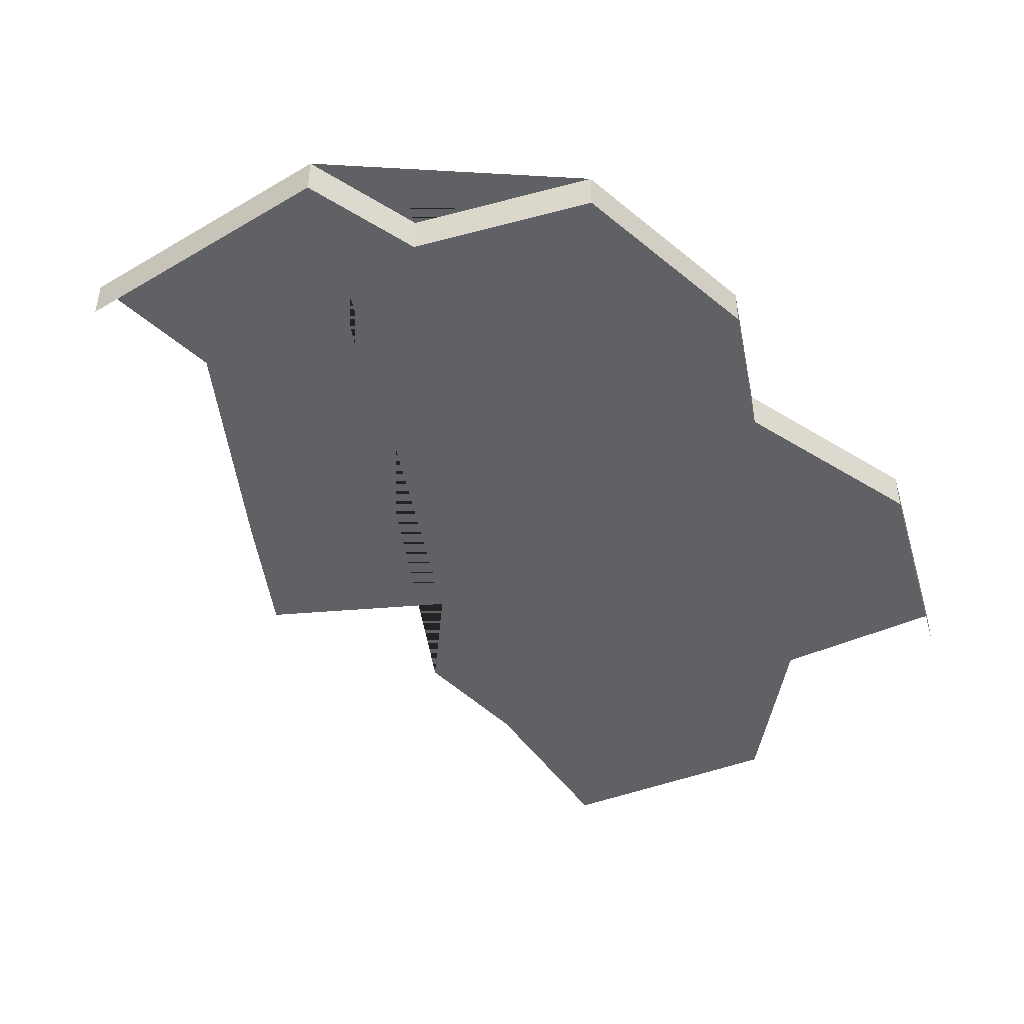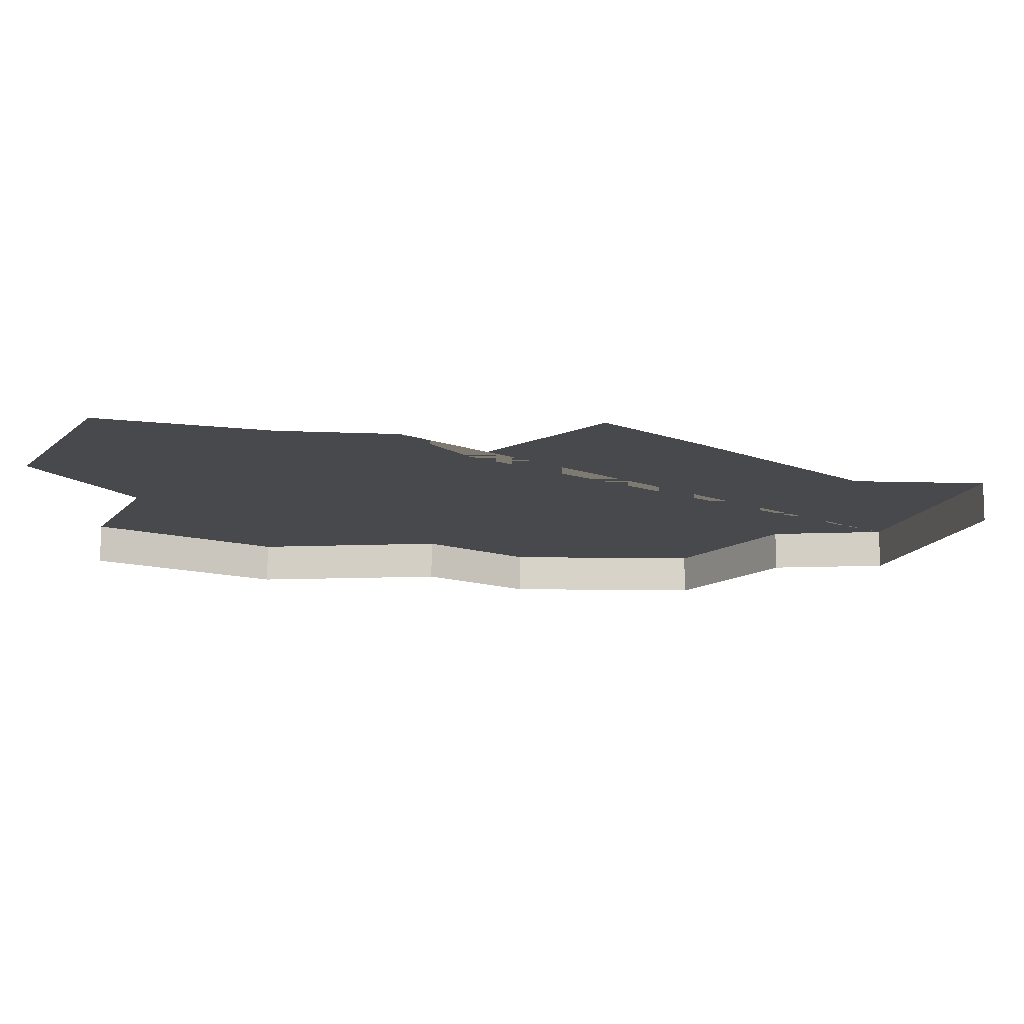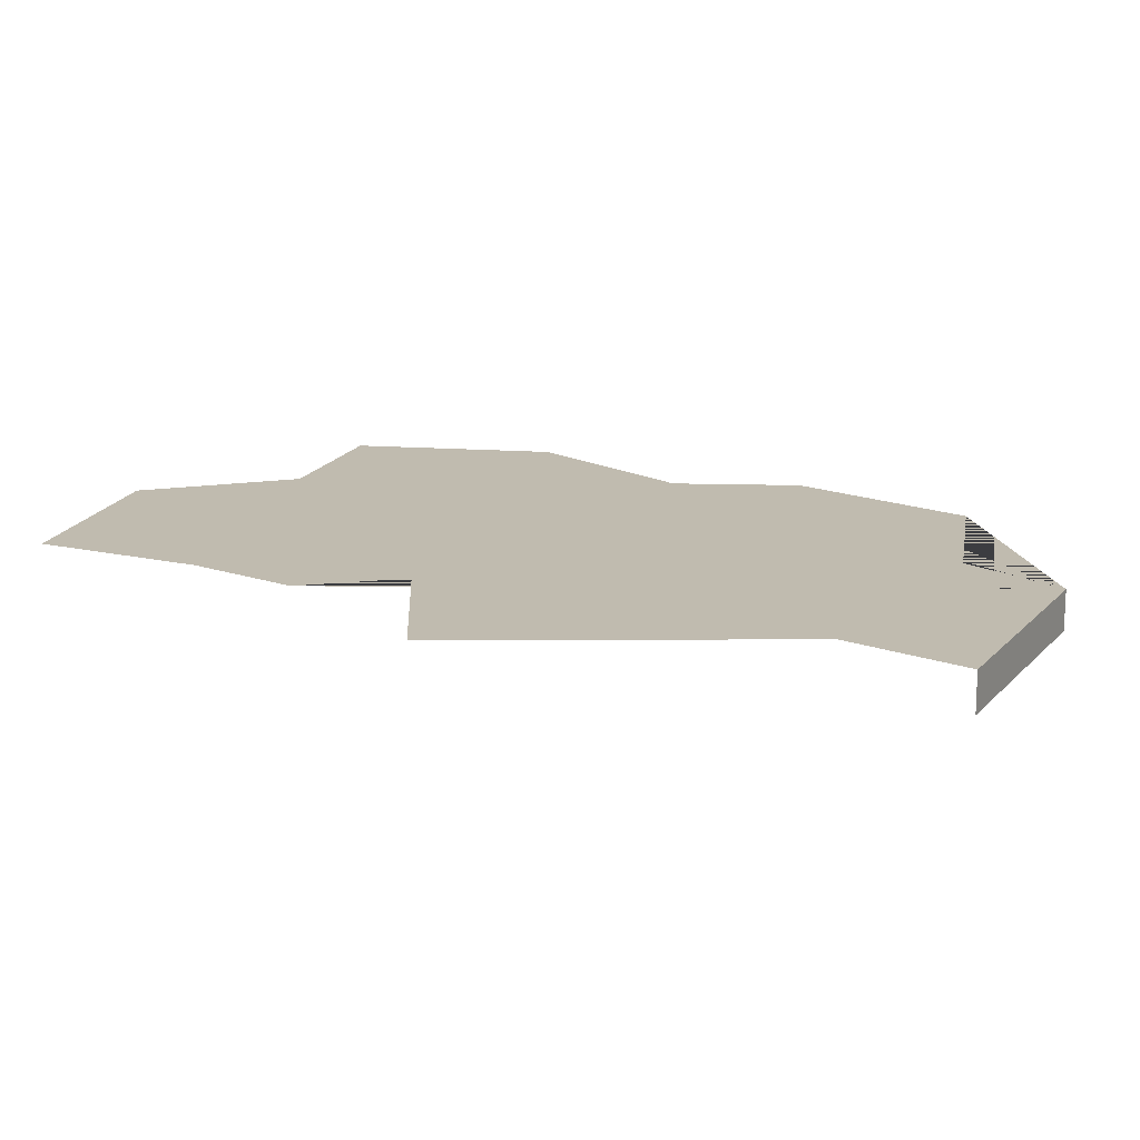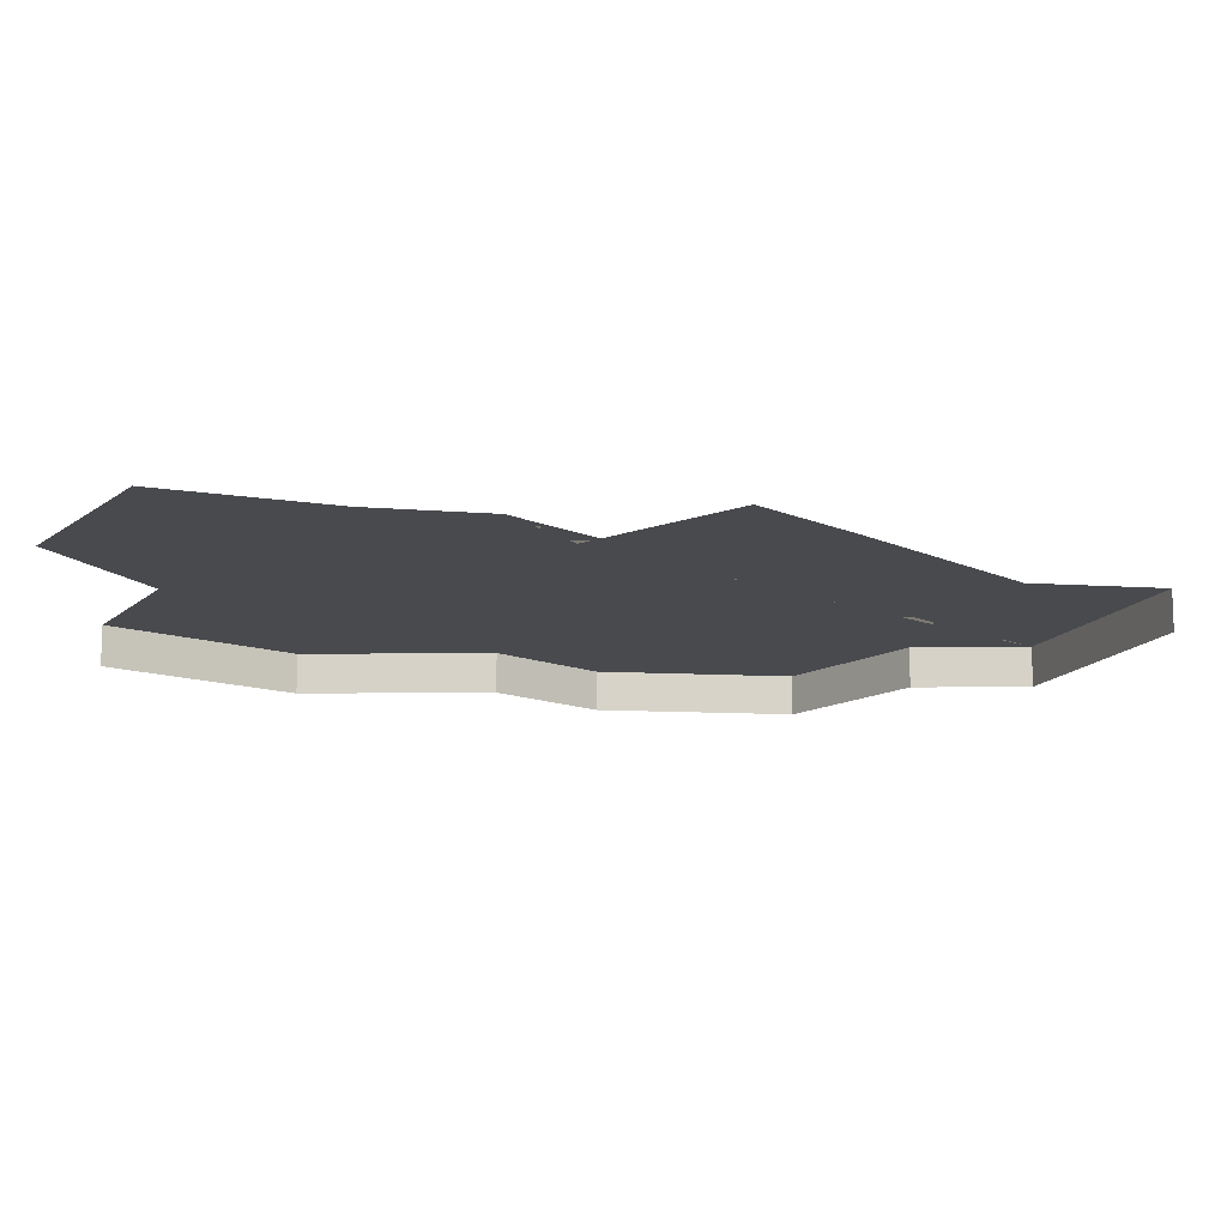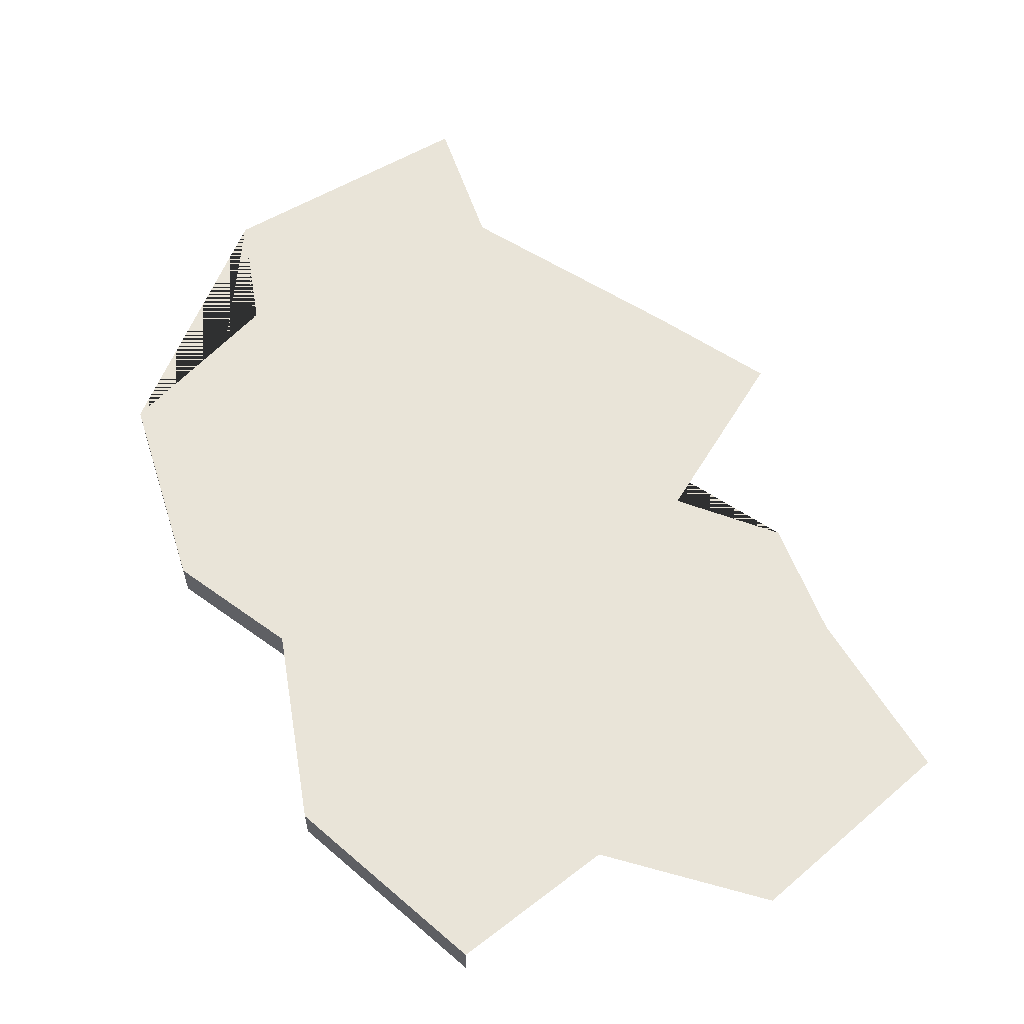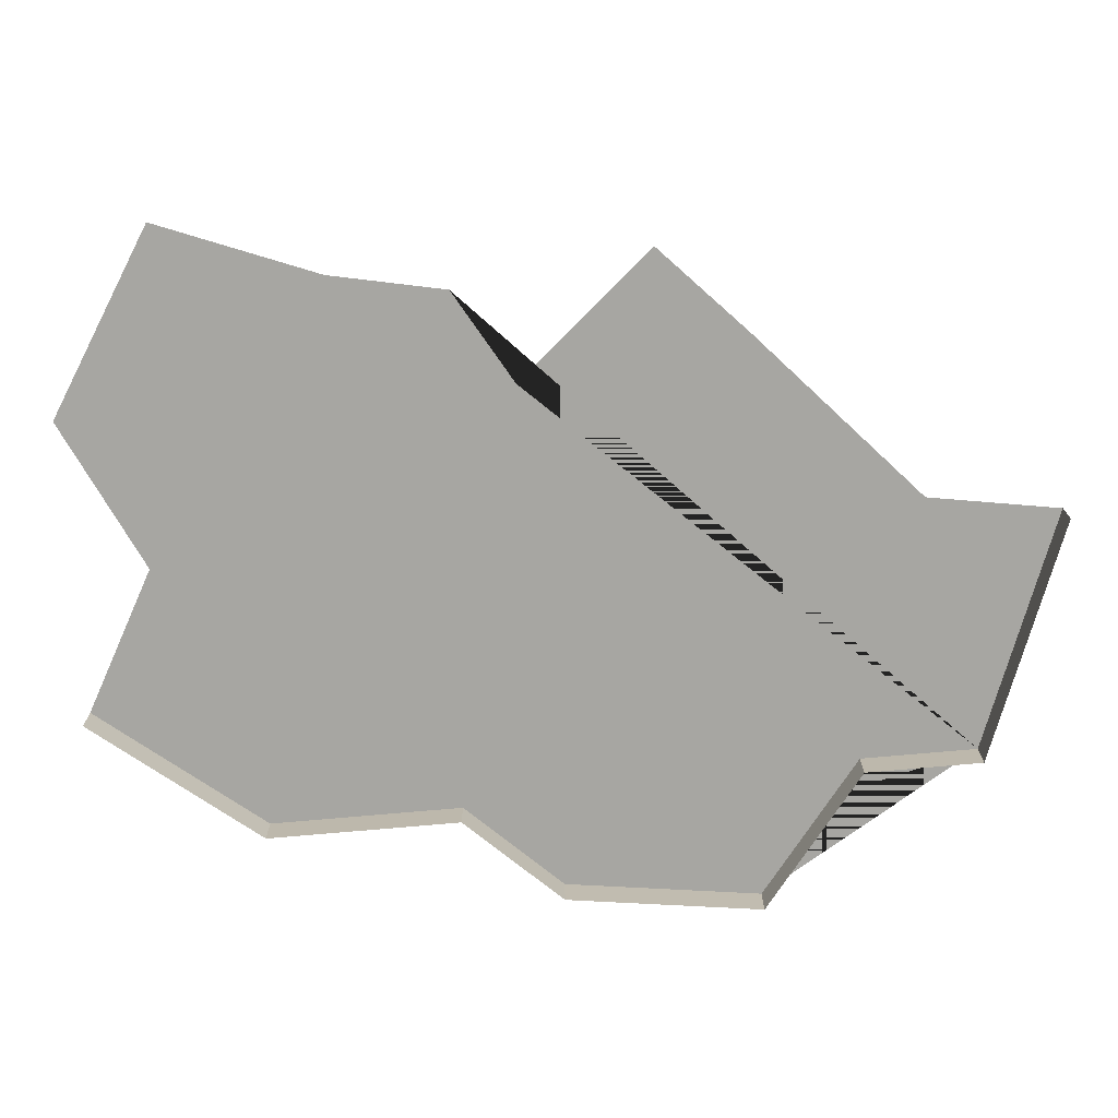
<metadata>
{"format":"obj","ext":"obj","renderer":"f3d","projection":"perspective","resolution":1024,"background":"white","views":[{"elev":-47.7,"azim":60.9,"up":"+Y"},{"elev":-12.2,"azim":-78.5,"up":"+Y"},{"elev":15.9,"azim":-36.6,"up":"+Y"},{"elev":-12.9,"azim":-82.8,"up":"+Y"},{"elev":60.3,"azim":176.6,"up":"+Y"},{"elev":-74.0,"azim":-79.0,"up":"+Y"}]}
</metadata>
<code>
o province_163
v 0.1861 0.001999 0.1756
v 0.1915 0.001999 0.1677
v 0.1863 0.001999 0.1655
v 0.1845 0.001999 0.1597
v 0.1804 0.001999 0.1519
v 0.204 0.001999 0.1433
v 0.1972 0.001999 0.148
v 0.189 0.001999 0.1451
v 0.2116 0.001999 0.1509
v 0.2126 0.001999 0.1608
v 0.2178 0.001999 0.1651
v 0.2202 0.001999 0.1749
v 0.2139 0.001999 0.1811
v 0.2145 0.001999 0.1871
v 0.2028 0.001999 0.193
v 0.2009 0.001999 0.1865
v 0.1912 0.001999 0.1795
v 0.204 -1e-06 0.1433
v 0.2116 -1e-06 0.1509
v 0.2126 -1e-06 0.1608
v 0.2178 -1e-06 0.1651
v 0.2202 -1e-06 0.1749
v 0.2139 -1e-06 0.1811
v 0.2145 -1e-06 0.1871
v 0.2028 -1e-06 0.193
f 14 13 12 11 10 9 6 7 8 5 4 3 2 1 17 16 15
f 6 9 19 18
f 9 10 20 19
f 10 11 21 20
f 11 12 22 21
f 12 13 23 22
f 13 14 24 23
f 14 15 25 24

</code>
